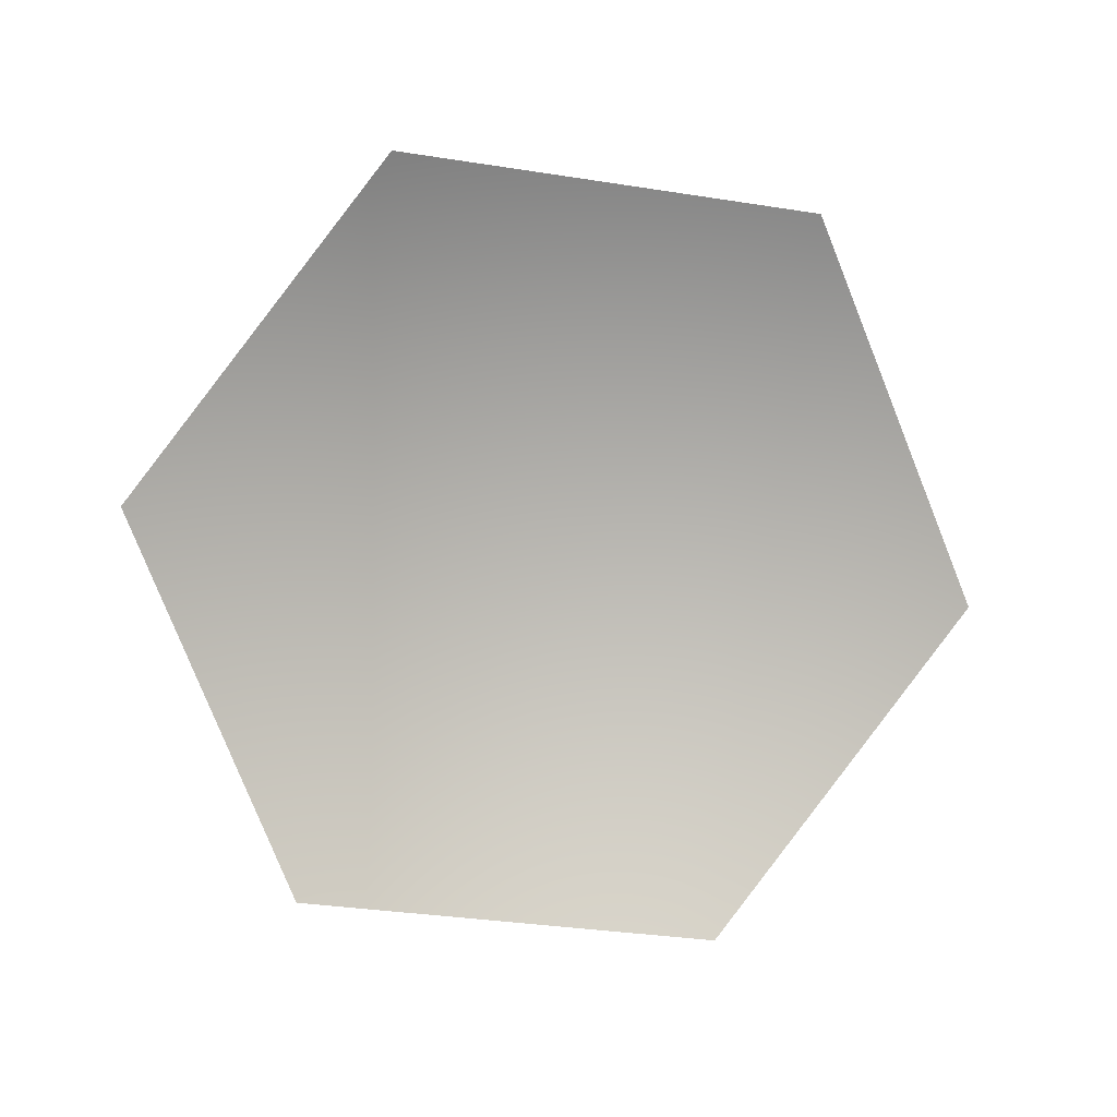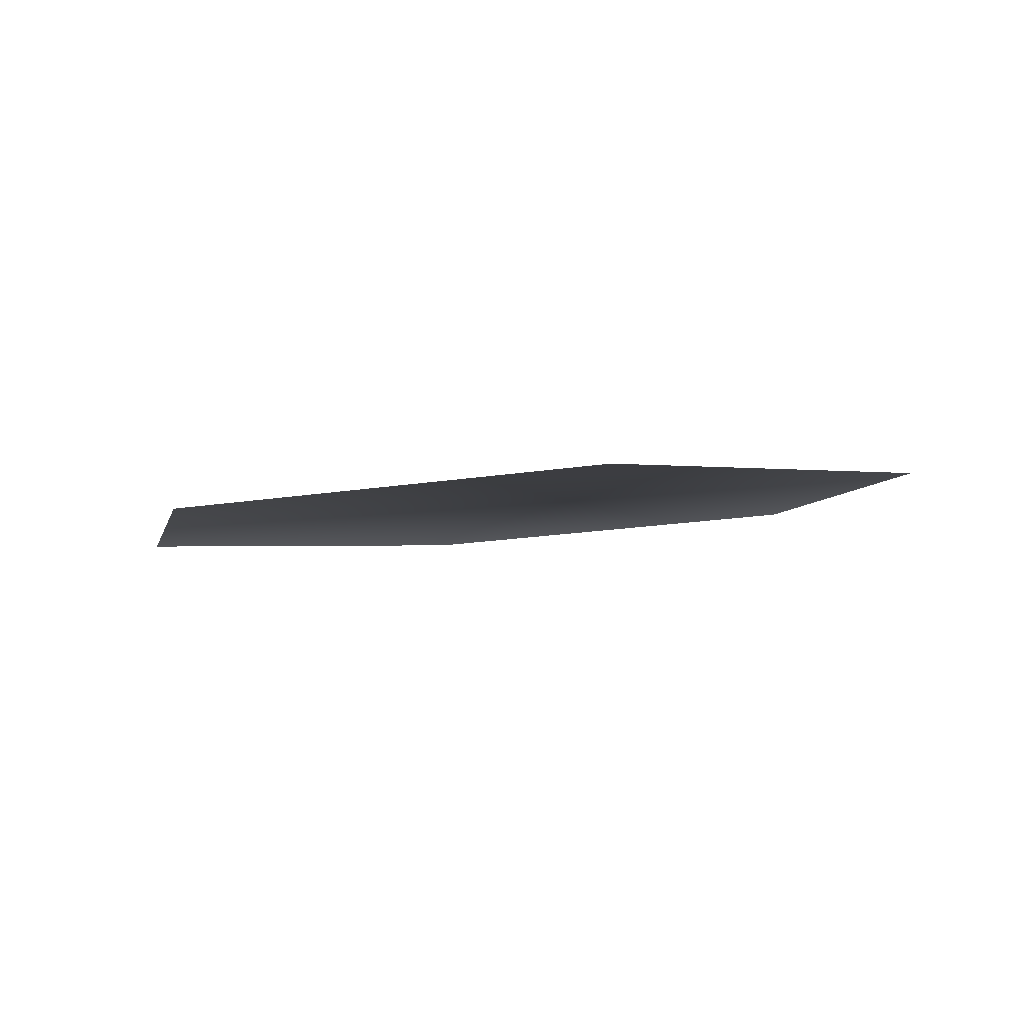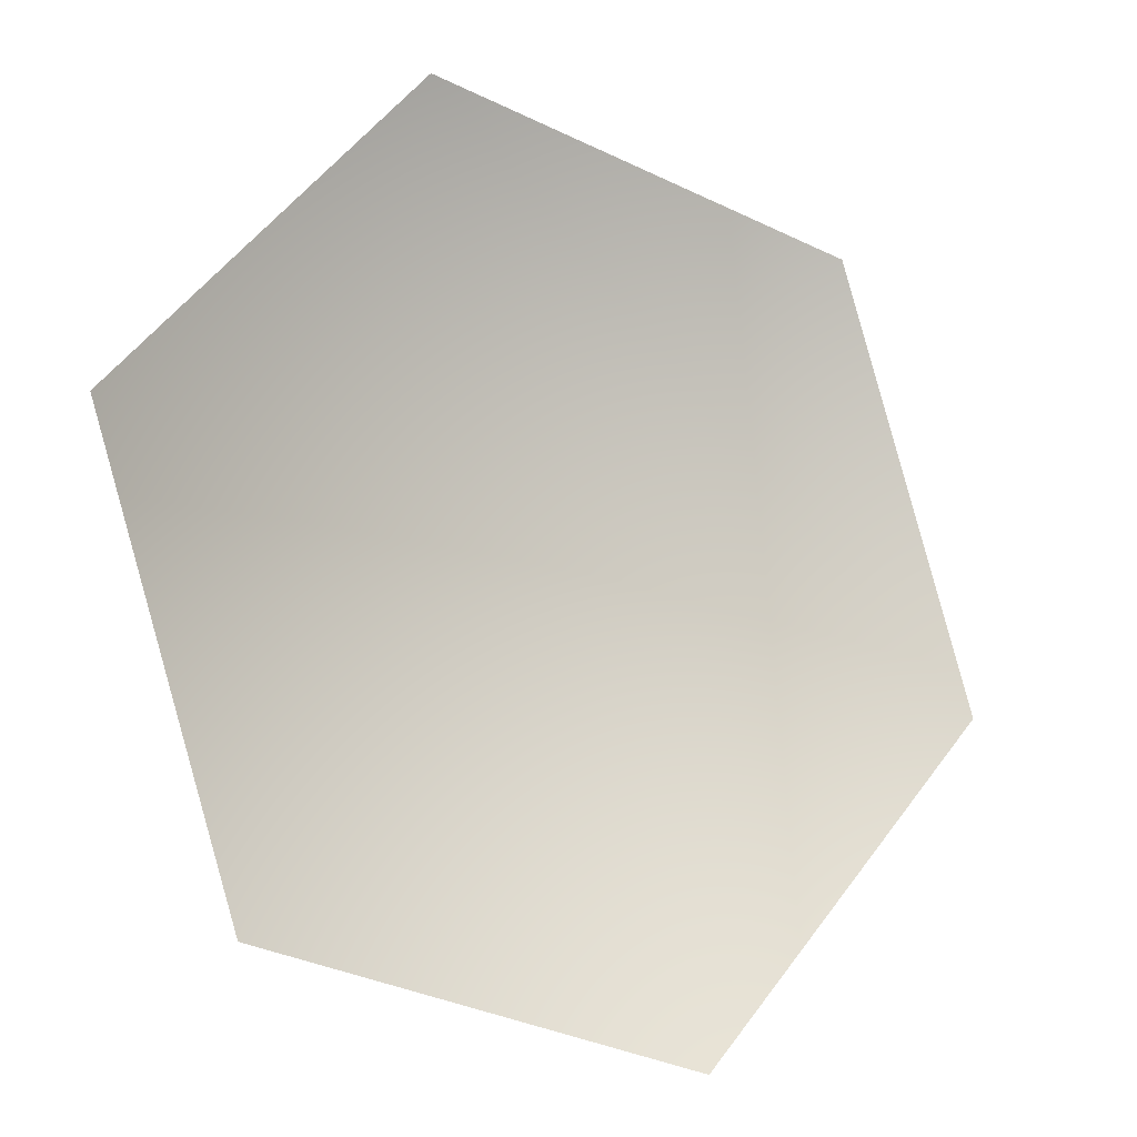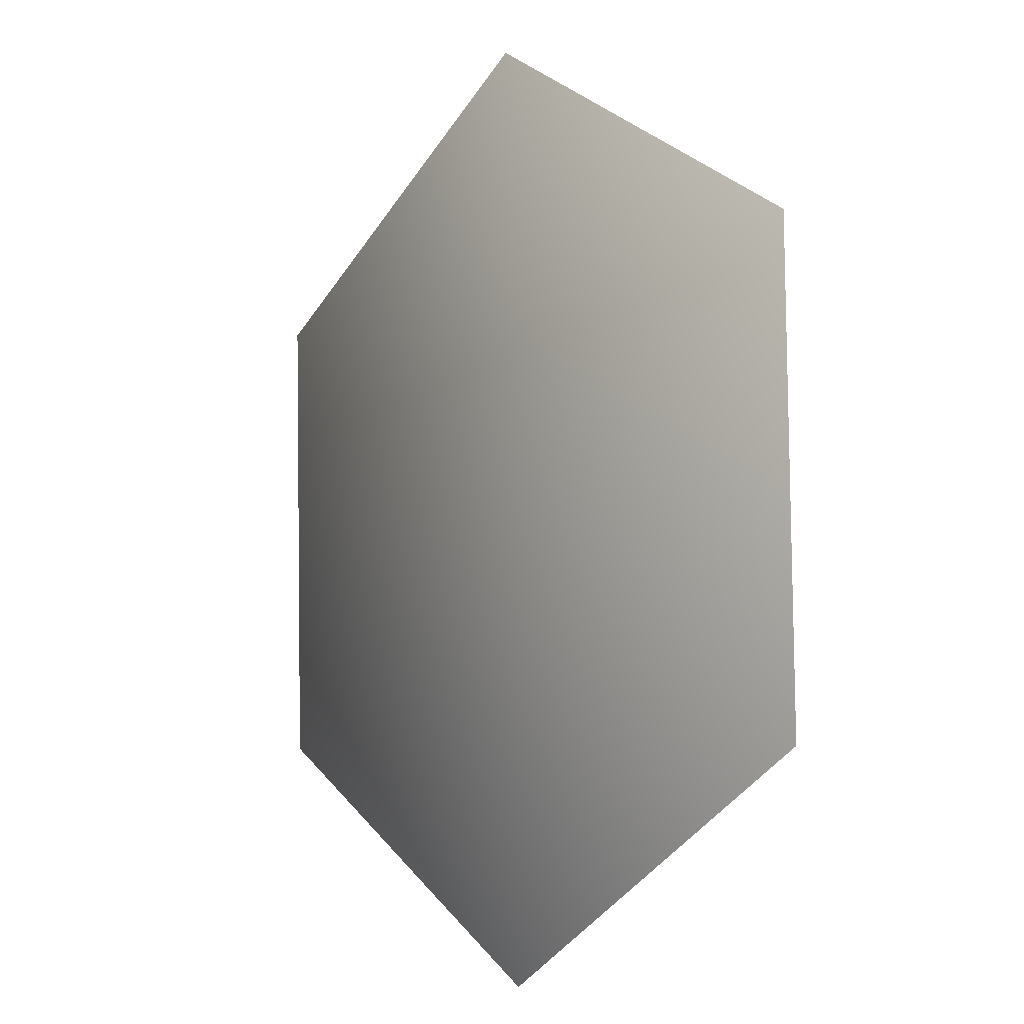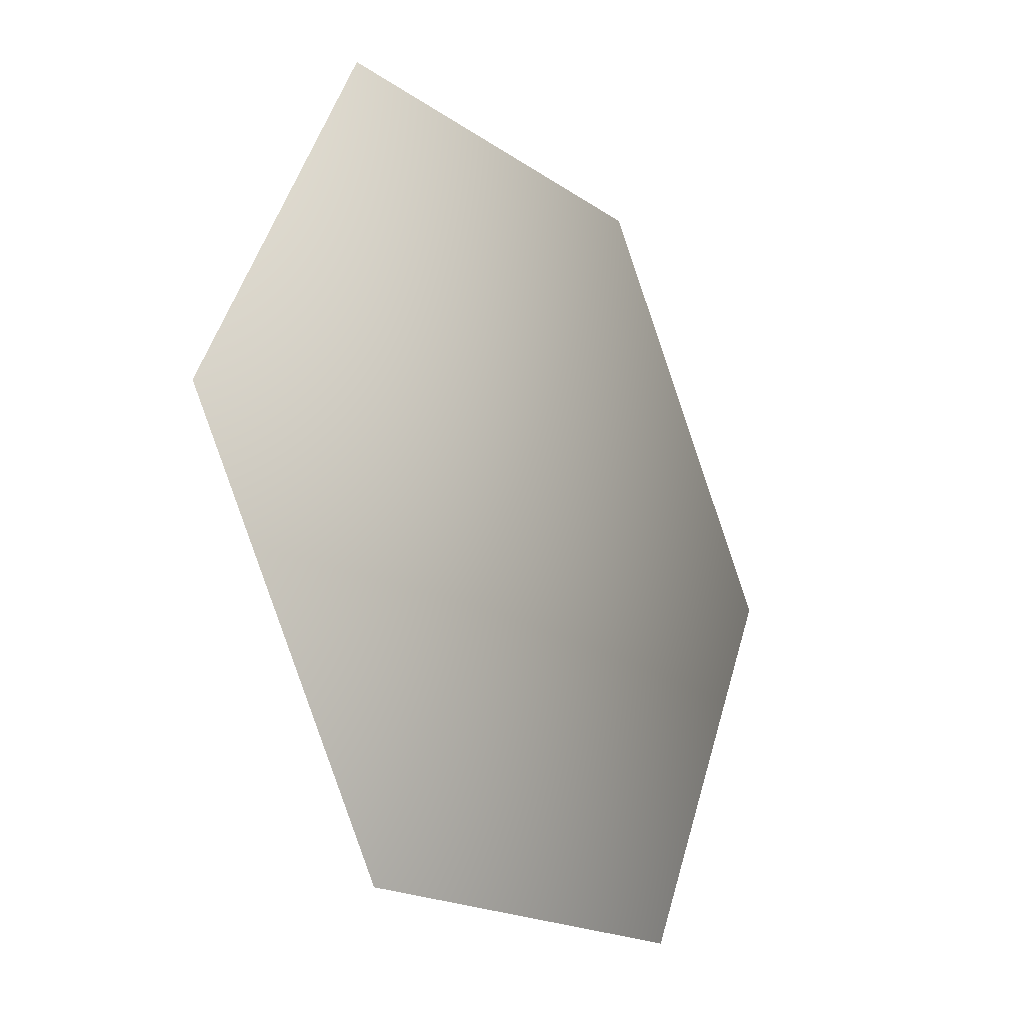
<metadata>
{"format":"obj","ext":"obj","renderer":"f3d","projection":"perspective","resolution":1024,"background":"white","views":[{"elev":-78.4,"azim":129.4,"up":"+Z"},{"elev":-14.3,"azim":36.2,"up":"+Z"},{"elev":-1.5,"azim":151.2,"up":"+Y"},{"elev":-20.7,"azim":57.0,"up":"+Y"},{"elev":-38.9,"azim":-53.3,"up":"+Y"}]}
</metadata>
<code>
g default
v 0.08799 0.4732 1.841
v -0.6491 0.2404 1.831
v -0.8176 -0.504 1.709
v -0.2491 -1.016 1.597
v 0.488 -0.783 1.608
v 0.6565 -0.03856 1.73
g testface_object pSolid1
f 1 2 3 4 5 6

</code>
